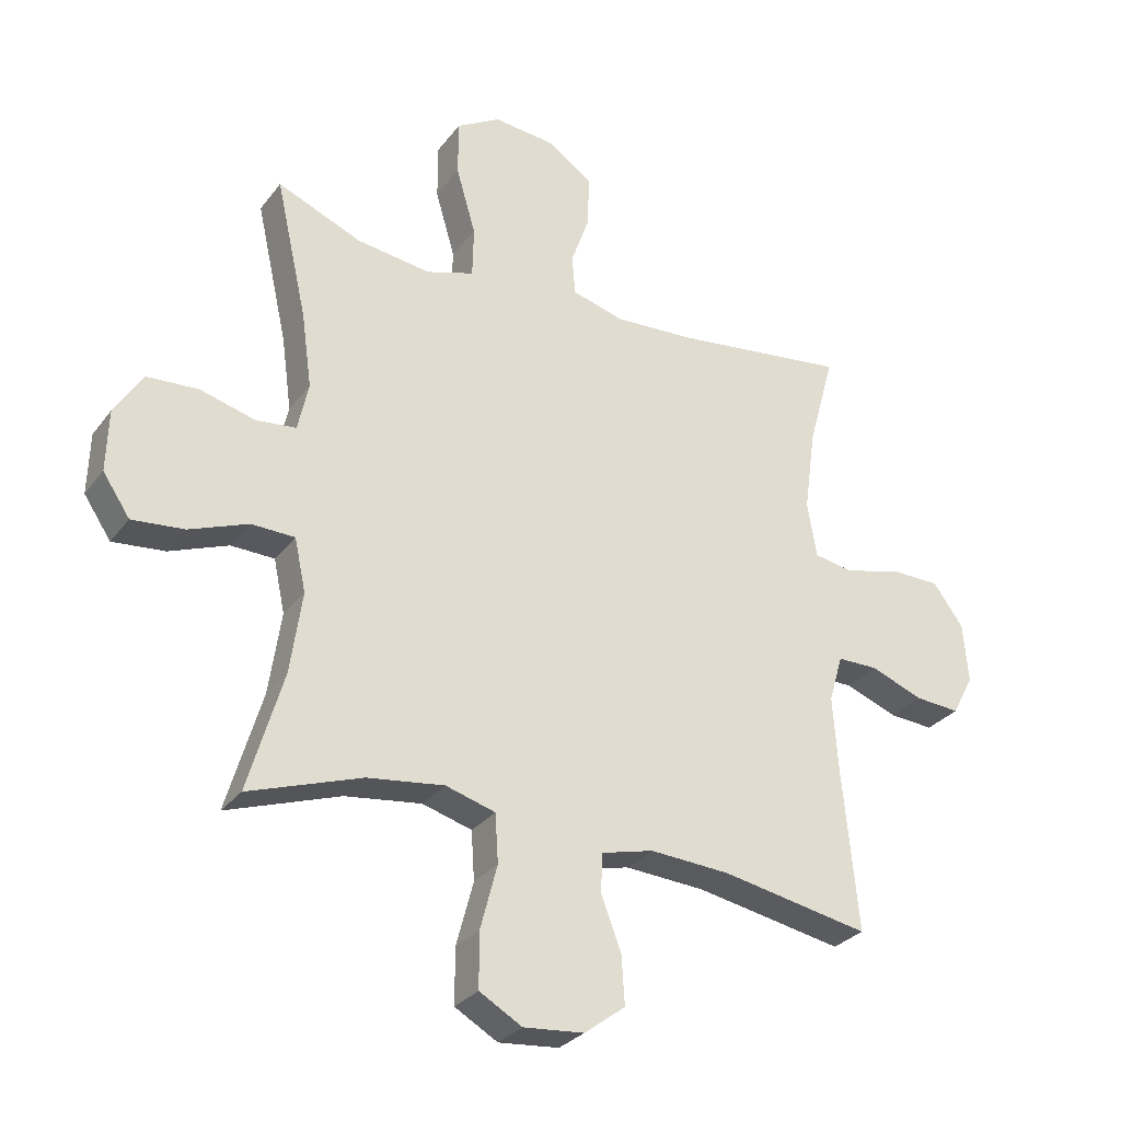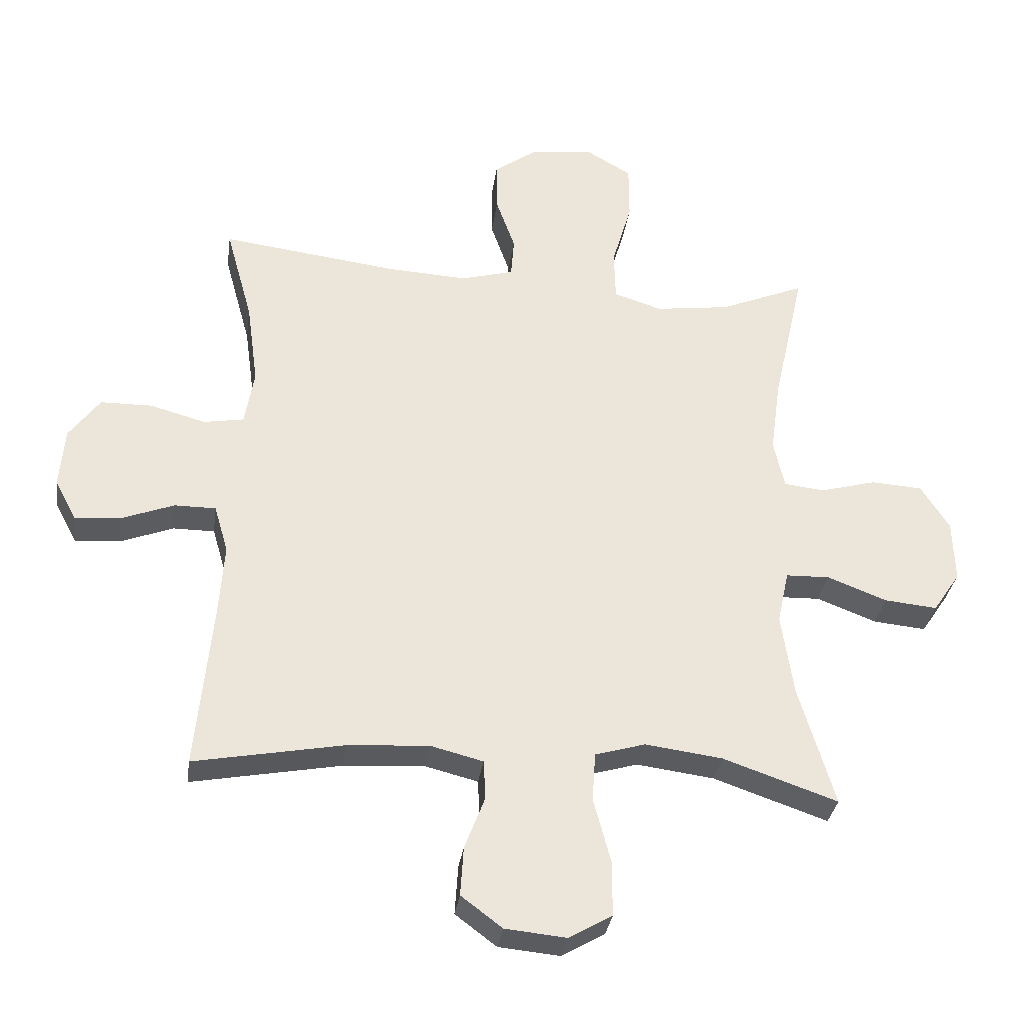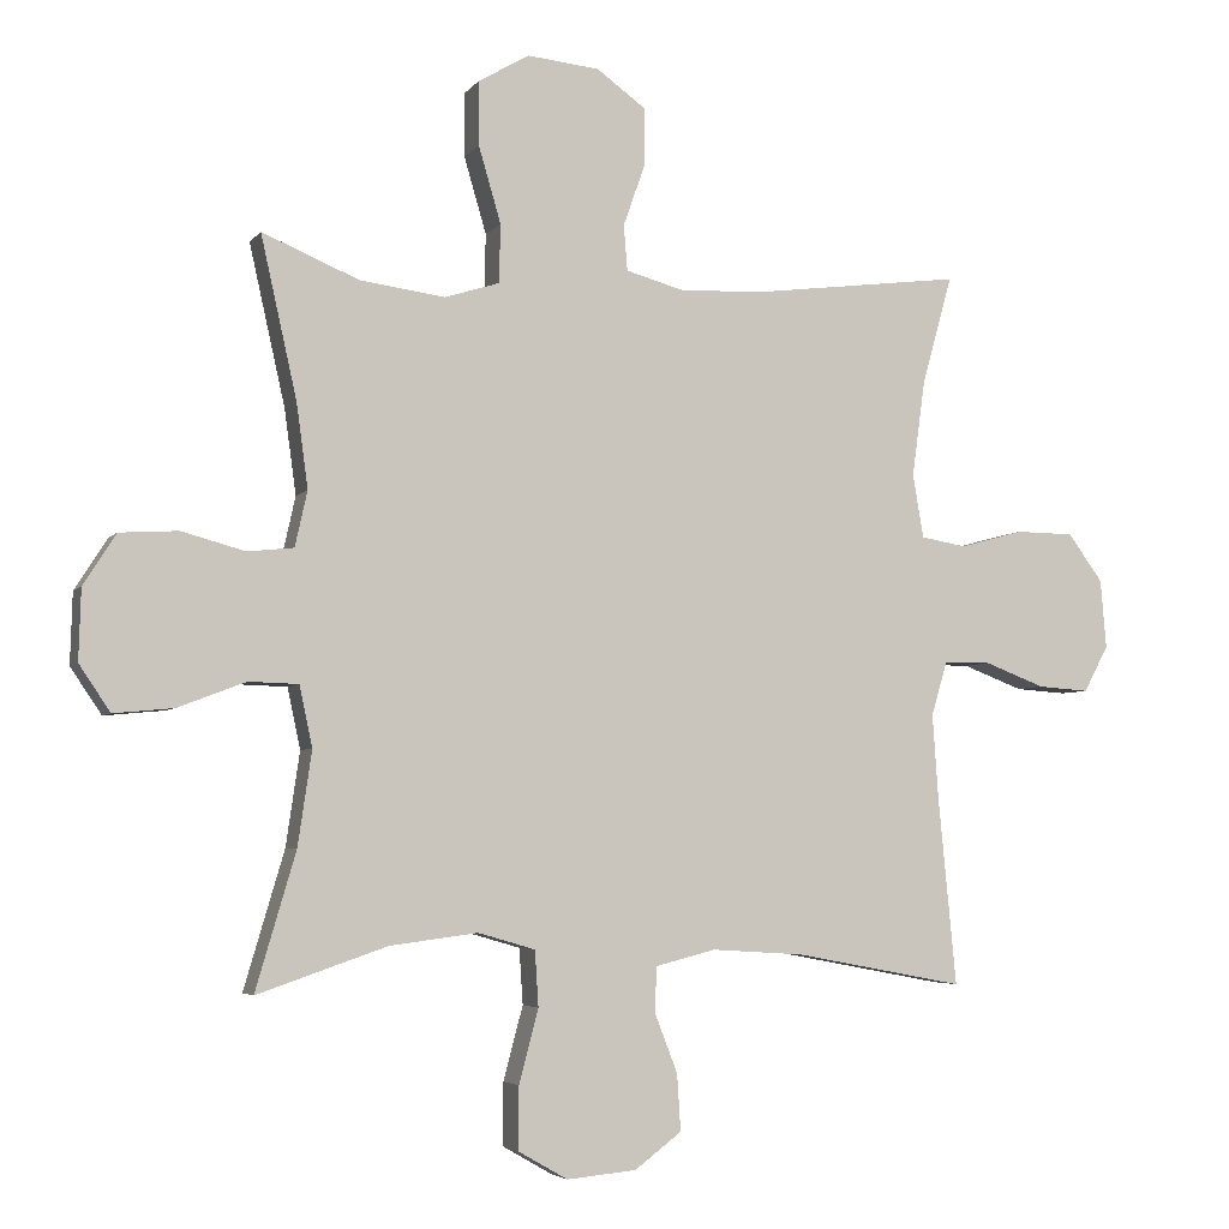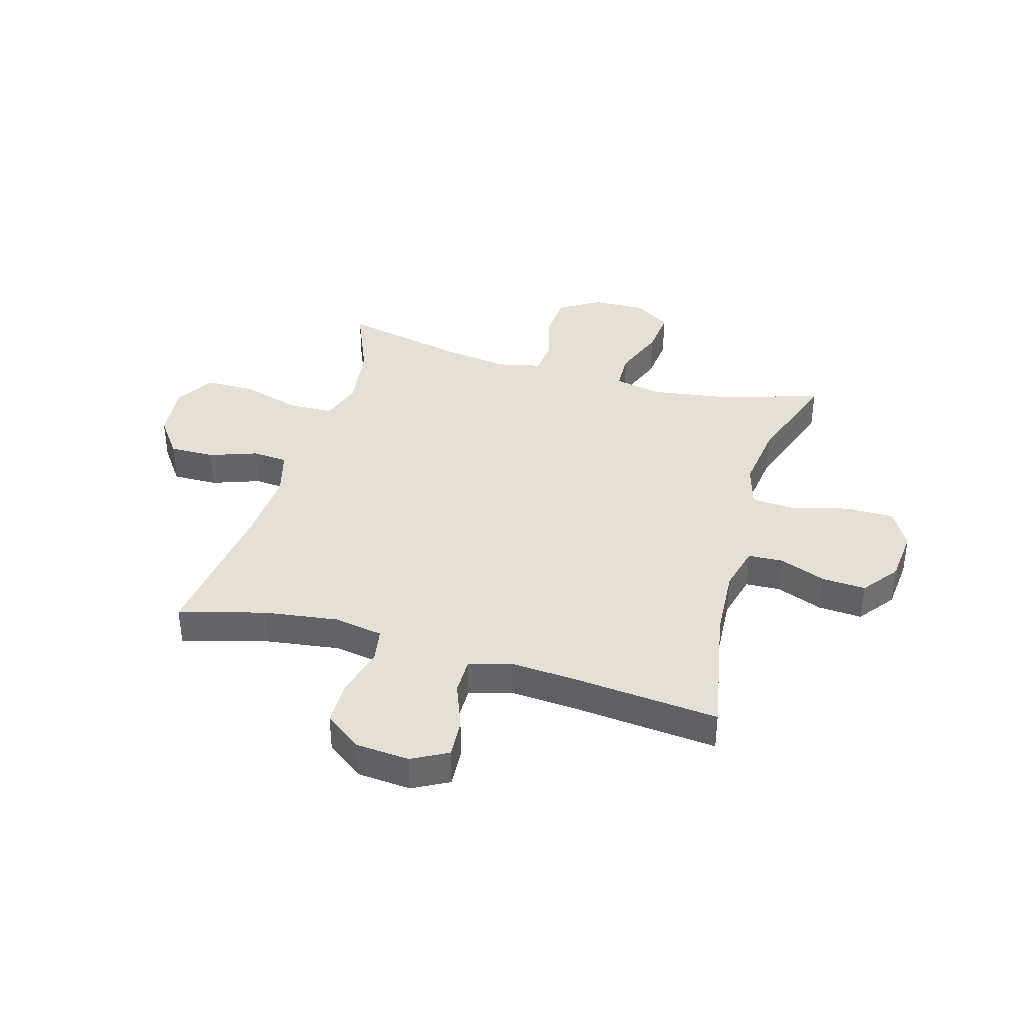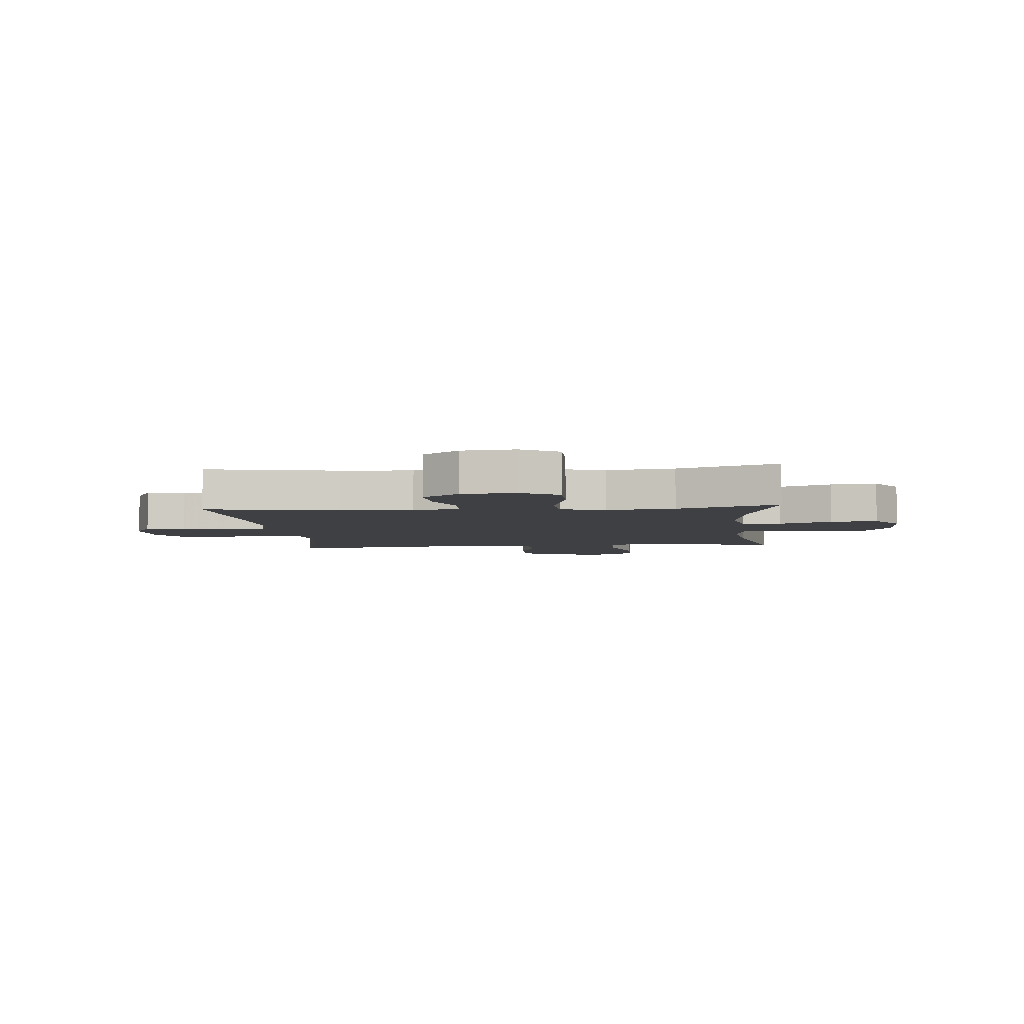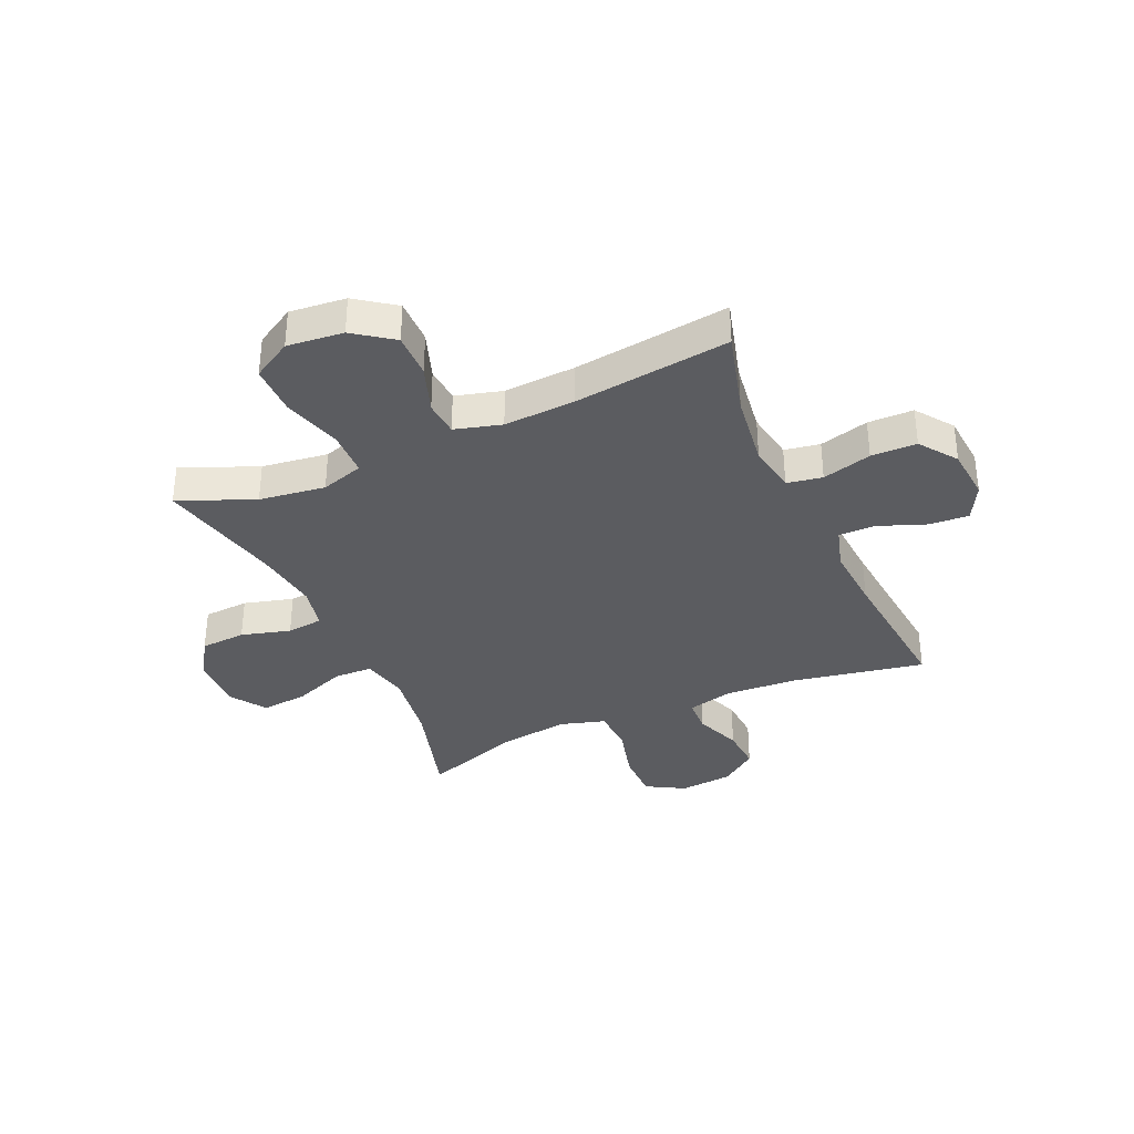
<metadata>
{"format":"obj","ext":"obj","renderer":"f3d","projection":"perspective","resolution":1024,"background":"white","views":[{"elev":-29.4,"azim":-29.8,"up":"+Z"},{"elev":-32.5,"azim":172.1,"up":"+Z"},{"elev":-4.5,"azim":-19.1,"up":"+Z"},{"elev":38.1,"azim":106.0,"up":"+Y"},{"elev":-4.9,"azim":-174.8,"up":"+Y"},{"elev":-35.2,"azim":24.0,"up":"+Y"}]}
</metadata>
<code>
v -0.5 0.07 -0.5
v -0.444 0.07 -0.31
v -0.425 0.07 -0.18
v -0.443 0.07 -0.096
v -0.512 0.07 -0.094
v -0.606 0.07 -0.13
v -0.689 0.07 -0.138
v -0.732 0.07 -0.074
v -0.729 0.07 0.024
v -0.684 0.07 0.095
v -0.603 0.07 0.1
v -0.515 0.07 0.076
v -0.451 0.07 0.083
v -0.434 0.07 0.16
v -0.45 0.07 0.277
v -0.5 0.07 0.5
v -0.366 0.07 0.444
v -0.248 0.07 0.428
v -0.172 0.07 0.452
v -0.17 0.07 0.533
v -0.201 0.07 0.639
v -0.201 0.07 0.728
v -0.131 0.07 0.769
v -0.031 0.07 0.759
v 0.038 0.07 0.709
v 0.037 0.07 0.629
v 0.007 0.07 0.544
v 0.012 0.07 0.481
v 0.095 0.07 0.458
v 0.222 0.07 0.465
v 0.5 0.07 0.5
v 0.458 0.07 0.348
v 0.44 0.07 0.216
v 0.455 0.07 0.128
v 0.518 0.07 0.117
v 0.606 0.07 0.141
v 0.687 0.07 0.14
v 0.735 0.07 0.074
v 0.743 0.07 -0.021
v 0.709 0.07 -0.085
v 0.638 0.07 -0.08
v 0.554 0.07 -0.048
v 0.489 0.07 -0.048
v 0.467 0.07 -0.123
v 0.475 0.07 -0.239
v 0.5 0.07 -0.5
v 0.265 0.07 -0.456
v 0.137 0.07 -0.448
v 0.054 0.07 -0.469
v 0.051 0.07 -0.531
v 0.083 0.07 -0.614
v 0.088 0.07 -0.692
v 0.023 0.07 -0.741
v -0.073 0.07 -0.75
v -0.141 0.07 -0.711
v -0.141 0.07 -0.624
v -0.114 0.07 -0.522
v -0.119 0.07 -0.445
v -0.198 0.07 -0.422
v -0.32 0.07 -0.438
v -0.5 0 -0.5
v -0.444 0 -0.31
v -0.425 0 -0.18
v -0.443 0 -0.096
v -0.512 0 -0.094
v -0.606 0 -0.13
v -0.689 0 -0.138
v -0.732 0 -0.074
v -0.729 0 0.024
v -0.684 0 0.095
v -0.603 0 0.1
v -0.515 0 0.076
v -0.451 0 0.083
v -0.434 0 0.16
v -0.45 0 0.277
v -0.5 0 0.5
v -0.366 0 0.444
v -0.248 0 0.428
v -0.172 0 0.452
v -0.17 0 0.533
v -0.201 0 0.639
v -0.201 0 0.728
v -0.131 0 0.769
v -0.031 0 0.759
v 0.038 0 0.709
v 0.037 0 0.629
v 0.007 0 0.544
v 0.012 0 0.481
v 0.095 0 0.458
v 0.222 0 0.465
v 0.5 0 0.5
v 0.458 0 0.348
v 0.44 0 0.216
v 0.455 0 0.128
v 0.518 0 0.117
v 0.606 0 0.141
v 0.687 0 0.14
v 0.735 0 0.074
v 0.743 0 -0.021
v 0.709 0 -0.085
v 0.638 0 -0.08
v 0.554 0 -0.048
v 0.489 0 -0.048
v 0.467 0 -0.123
v 0.475 0 -0.239
v 0.5 0 -0.5
v 0.265 0 -0.456
v 0.137 0 -0.448
v 0.054 0 -0.469
v 0.051 0 -0.531
v 0.083 0 -0.614
v 0.088 0 -0.692
v 0.023 0 -0.741
v -0.073 0 -0.75
v -0.141 0 -0.711
v -0.141 0 -0.624
v -0.114 0 -0.522
v -0.119 0 -0.445
v -0.198 0 -0.422
v -0.32 0 -0.438
f 54 55 56 57
f 54 57 58
f 53 54 58
f 50 51 52 53
f 49 50 53 58
f 48 49 58 59
f 45 46 47
f 44 45 47 48
f 43 44 48 59
f 39 40 41 42
f 39 42 43
f 38 39 43
f 35 36 37 38
f 34 35 38 43
f 30 31 32
f 29 30 32 33
f 28 29 33 34
f 24 25 26 27
f 24 27 28
f 23 24 28
f 20 21 22 23
f 19 20 23 28
f 18 19 28 34
f 15 16 17
f 14 15 17 18
f 13 14 18 34
f 9 10 11 12
f 5 6 7 8
f 4 5 8 9
f 60 1 2
f 60 2 3
f 59 60 3 4
f 43 59 4
f 12 13 34 43
f 4 9 12 43
f 117 116 115 114
f 118 117 114
f 118 114 113
f 113 112 111 110
f 118 113 110 109
f 119 118 109 108
f 107 106 105
f 108 107 105 104
f 119 108 104 103
f 102 101 100 99
f 103 102 99
f 103 99 98
f 98 97 96 95
f 103 98 95 94
f 92 91 90
f 93 92 90 89
f 94 93 89 88
f 87 86 85 84
f 88 87 84
f 88 84 83
f 83 82 81 80
f 88 83 80 79
f 94 88 79 78
f 77 76 75
f 78 77 75 74
f 94 78 74 73
f 72 71 70 69
f 68 67 66 65
f 69 68 65 64
f 62 61 120
f 63 62 120
f 64 63 120 119
f 64 119 103
f 103 94 73 72
f 103 72 69 64
f 1 61 62 2
f 2 62 63 3
f 3 63 64 4
f 4 64 65 5
f 5 65 66 6
f 6 66 67 7
f 7 67 68 8
f 8 68 69 9
f 9 69 70 10
f 10 70 71 11
f 11 71 72 12
f 12 72 73 13
f 13 73 74 14
f 14 74 75 15
f 15 75 76 16
f 16 76 77 17
f 17 77 78 18
f 18 78 79 19
f 19 79 80 20
f 20 80 81 21
f 21 81 82 22
f 22 82 83 23
f 23 83 84 24
f 24 84 85 25
f 25 85 86 26
f 26 86 87 27
f 27 87 88 28
f 28 88 89 29
f 29 89 90 30
f 30 90 91 31
f 31 91 92 32
f 32 92 93 33
f 33 93 94 34
f 34 94 95 35
f 35 95 96 36
f 36 96 97 37
f 37 97 98 38
f 38 98 99 39
f 39 99 100 40
f 40 100 101 41
f 41 101 102 42
f 42 102 103 43
f 43 103 104 44
f 44 104 105 45
f 45 105 106 46
f 46 106 107 47
f 47 107 108 48
f 48 108 109 49
f 49 109 110 50
f 50 110 111 51
f 51 111 112 52
f 52 112 113 53
f 53 113 114 54
f 54 114 115 55
f 55 115 116 56
f 56 116 117 57
f 57 117 118 58
f 58 118 119 59
f 59 119 120 60
f 60 120 61 1

</code>
